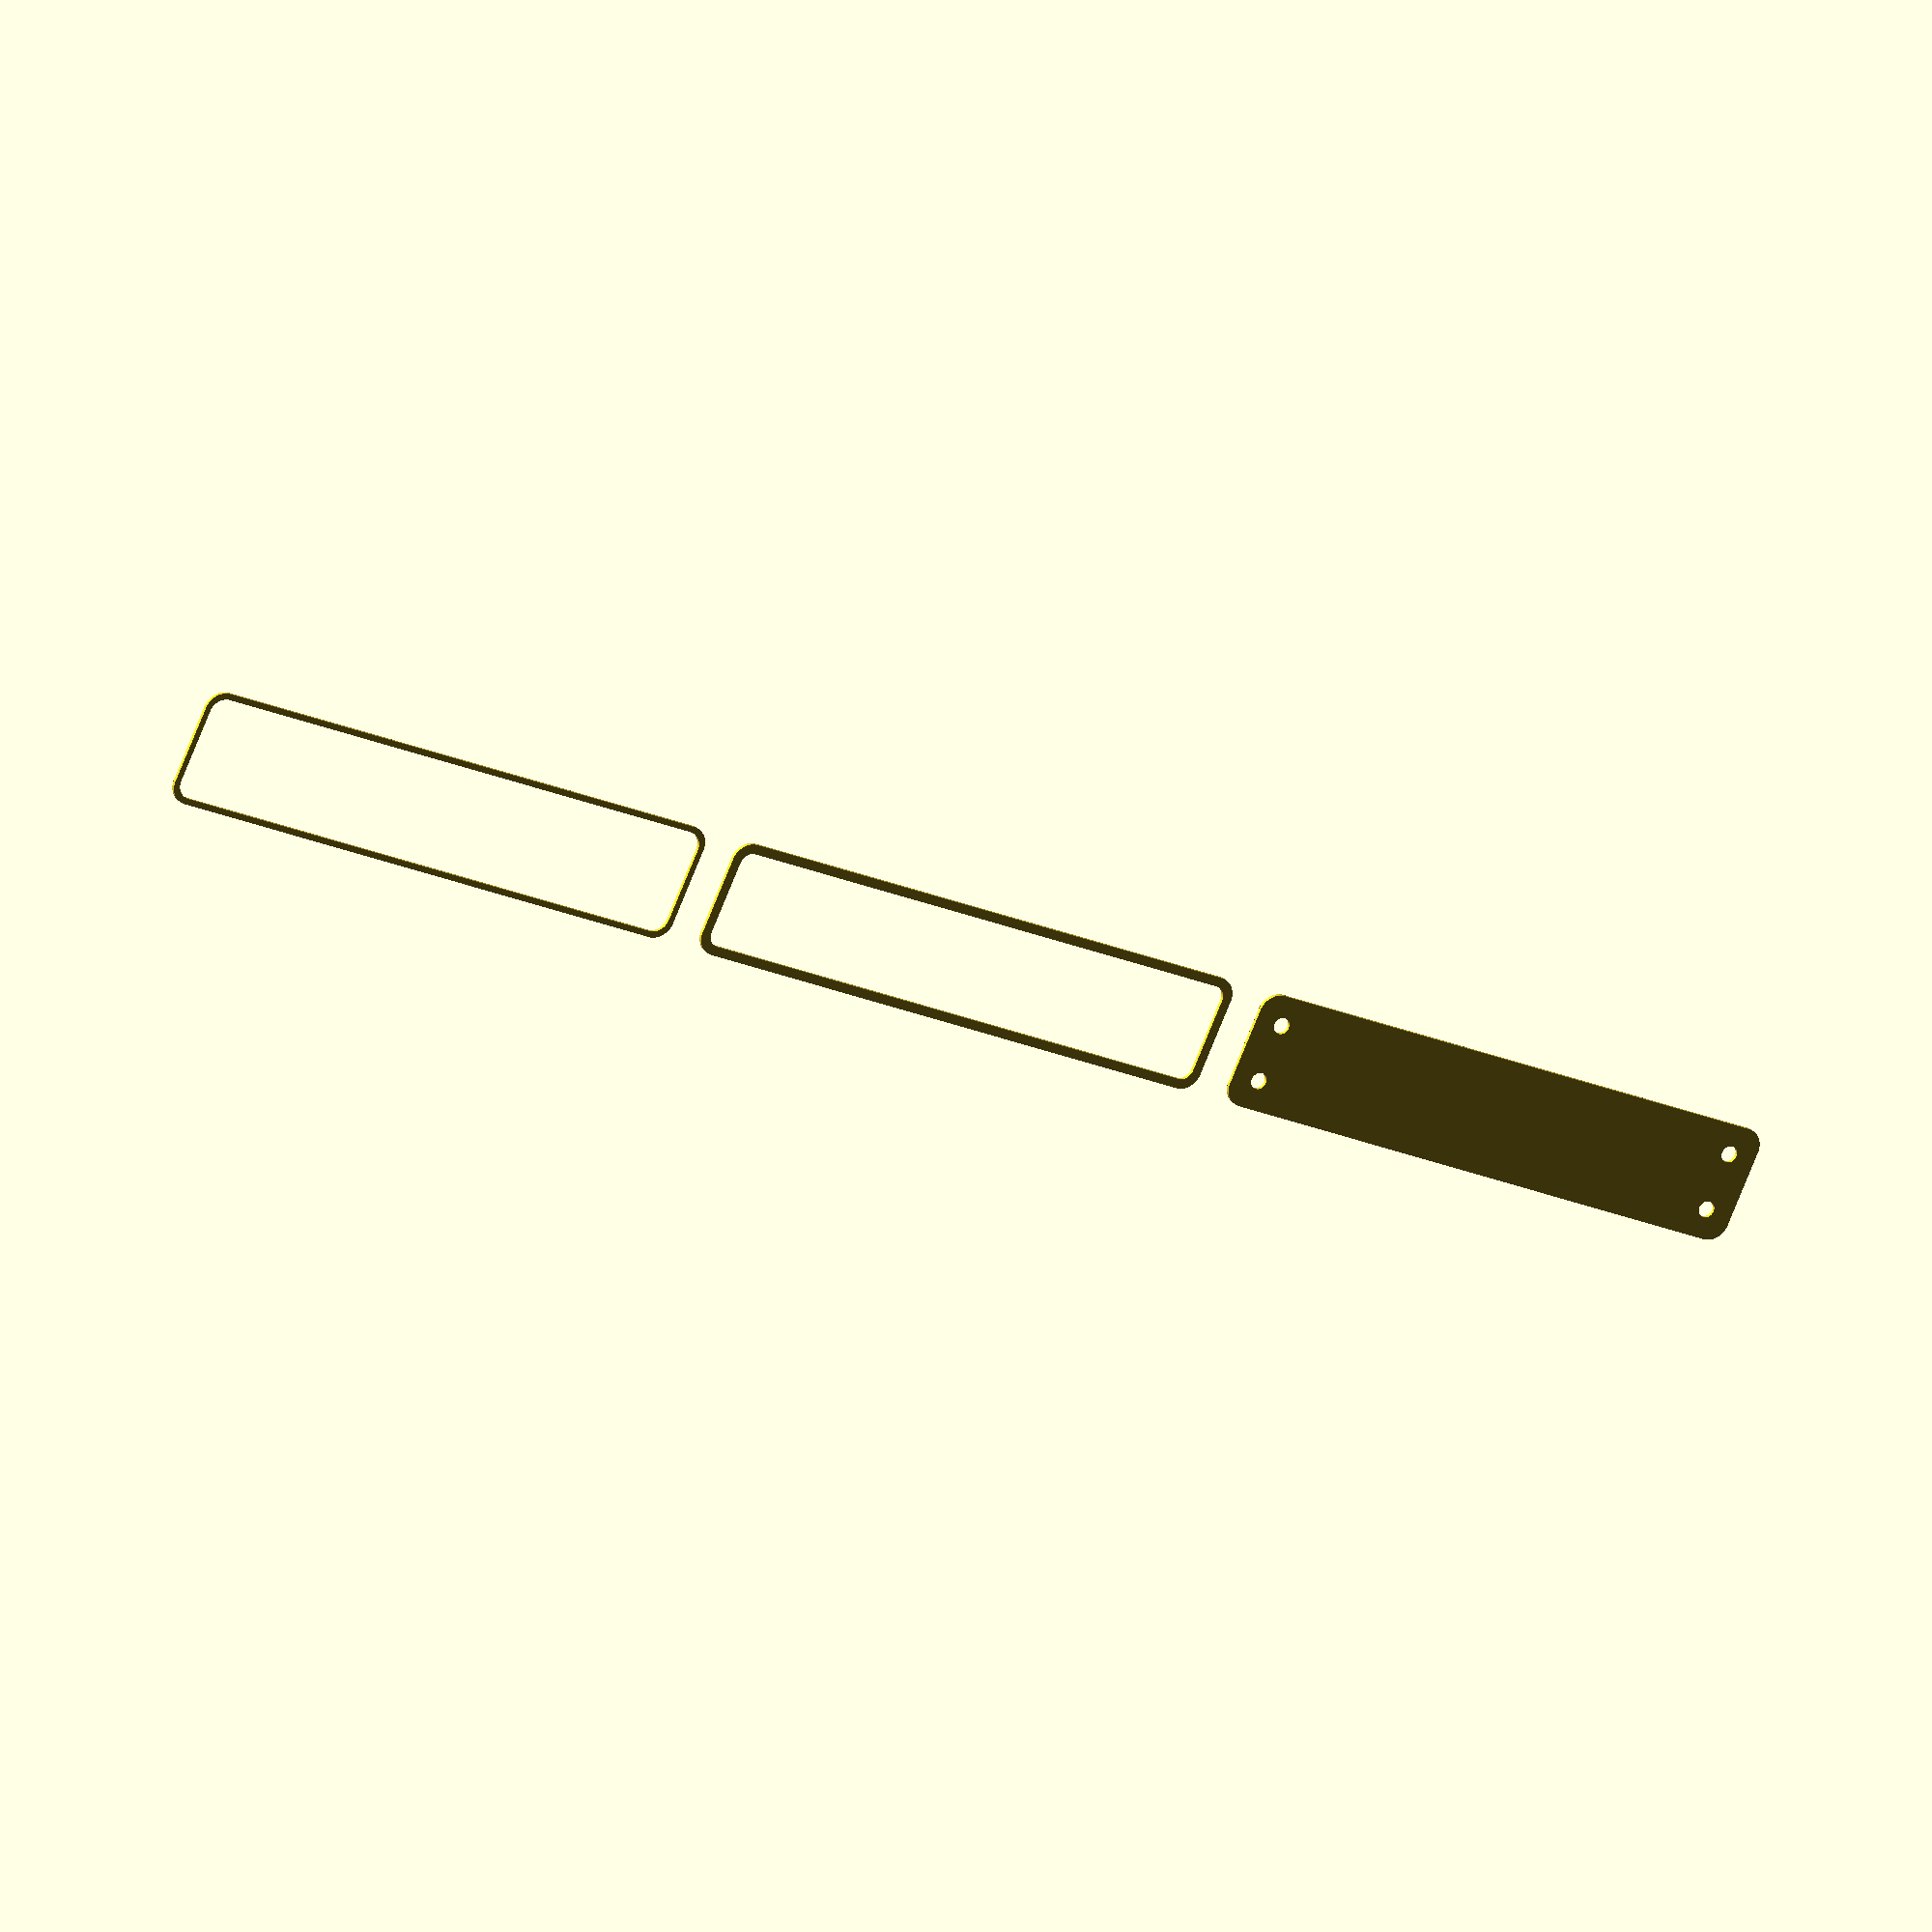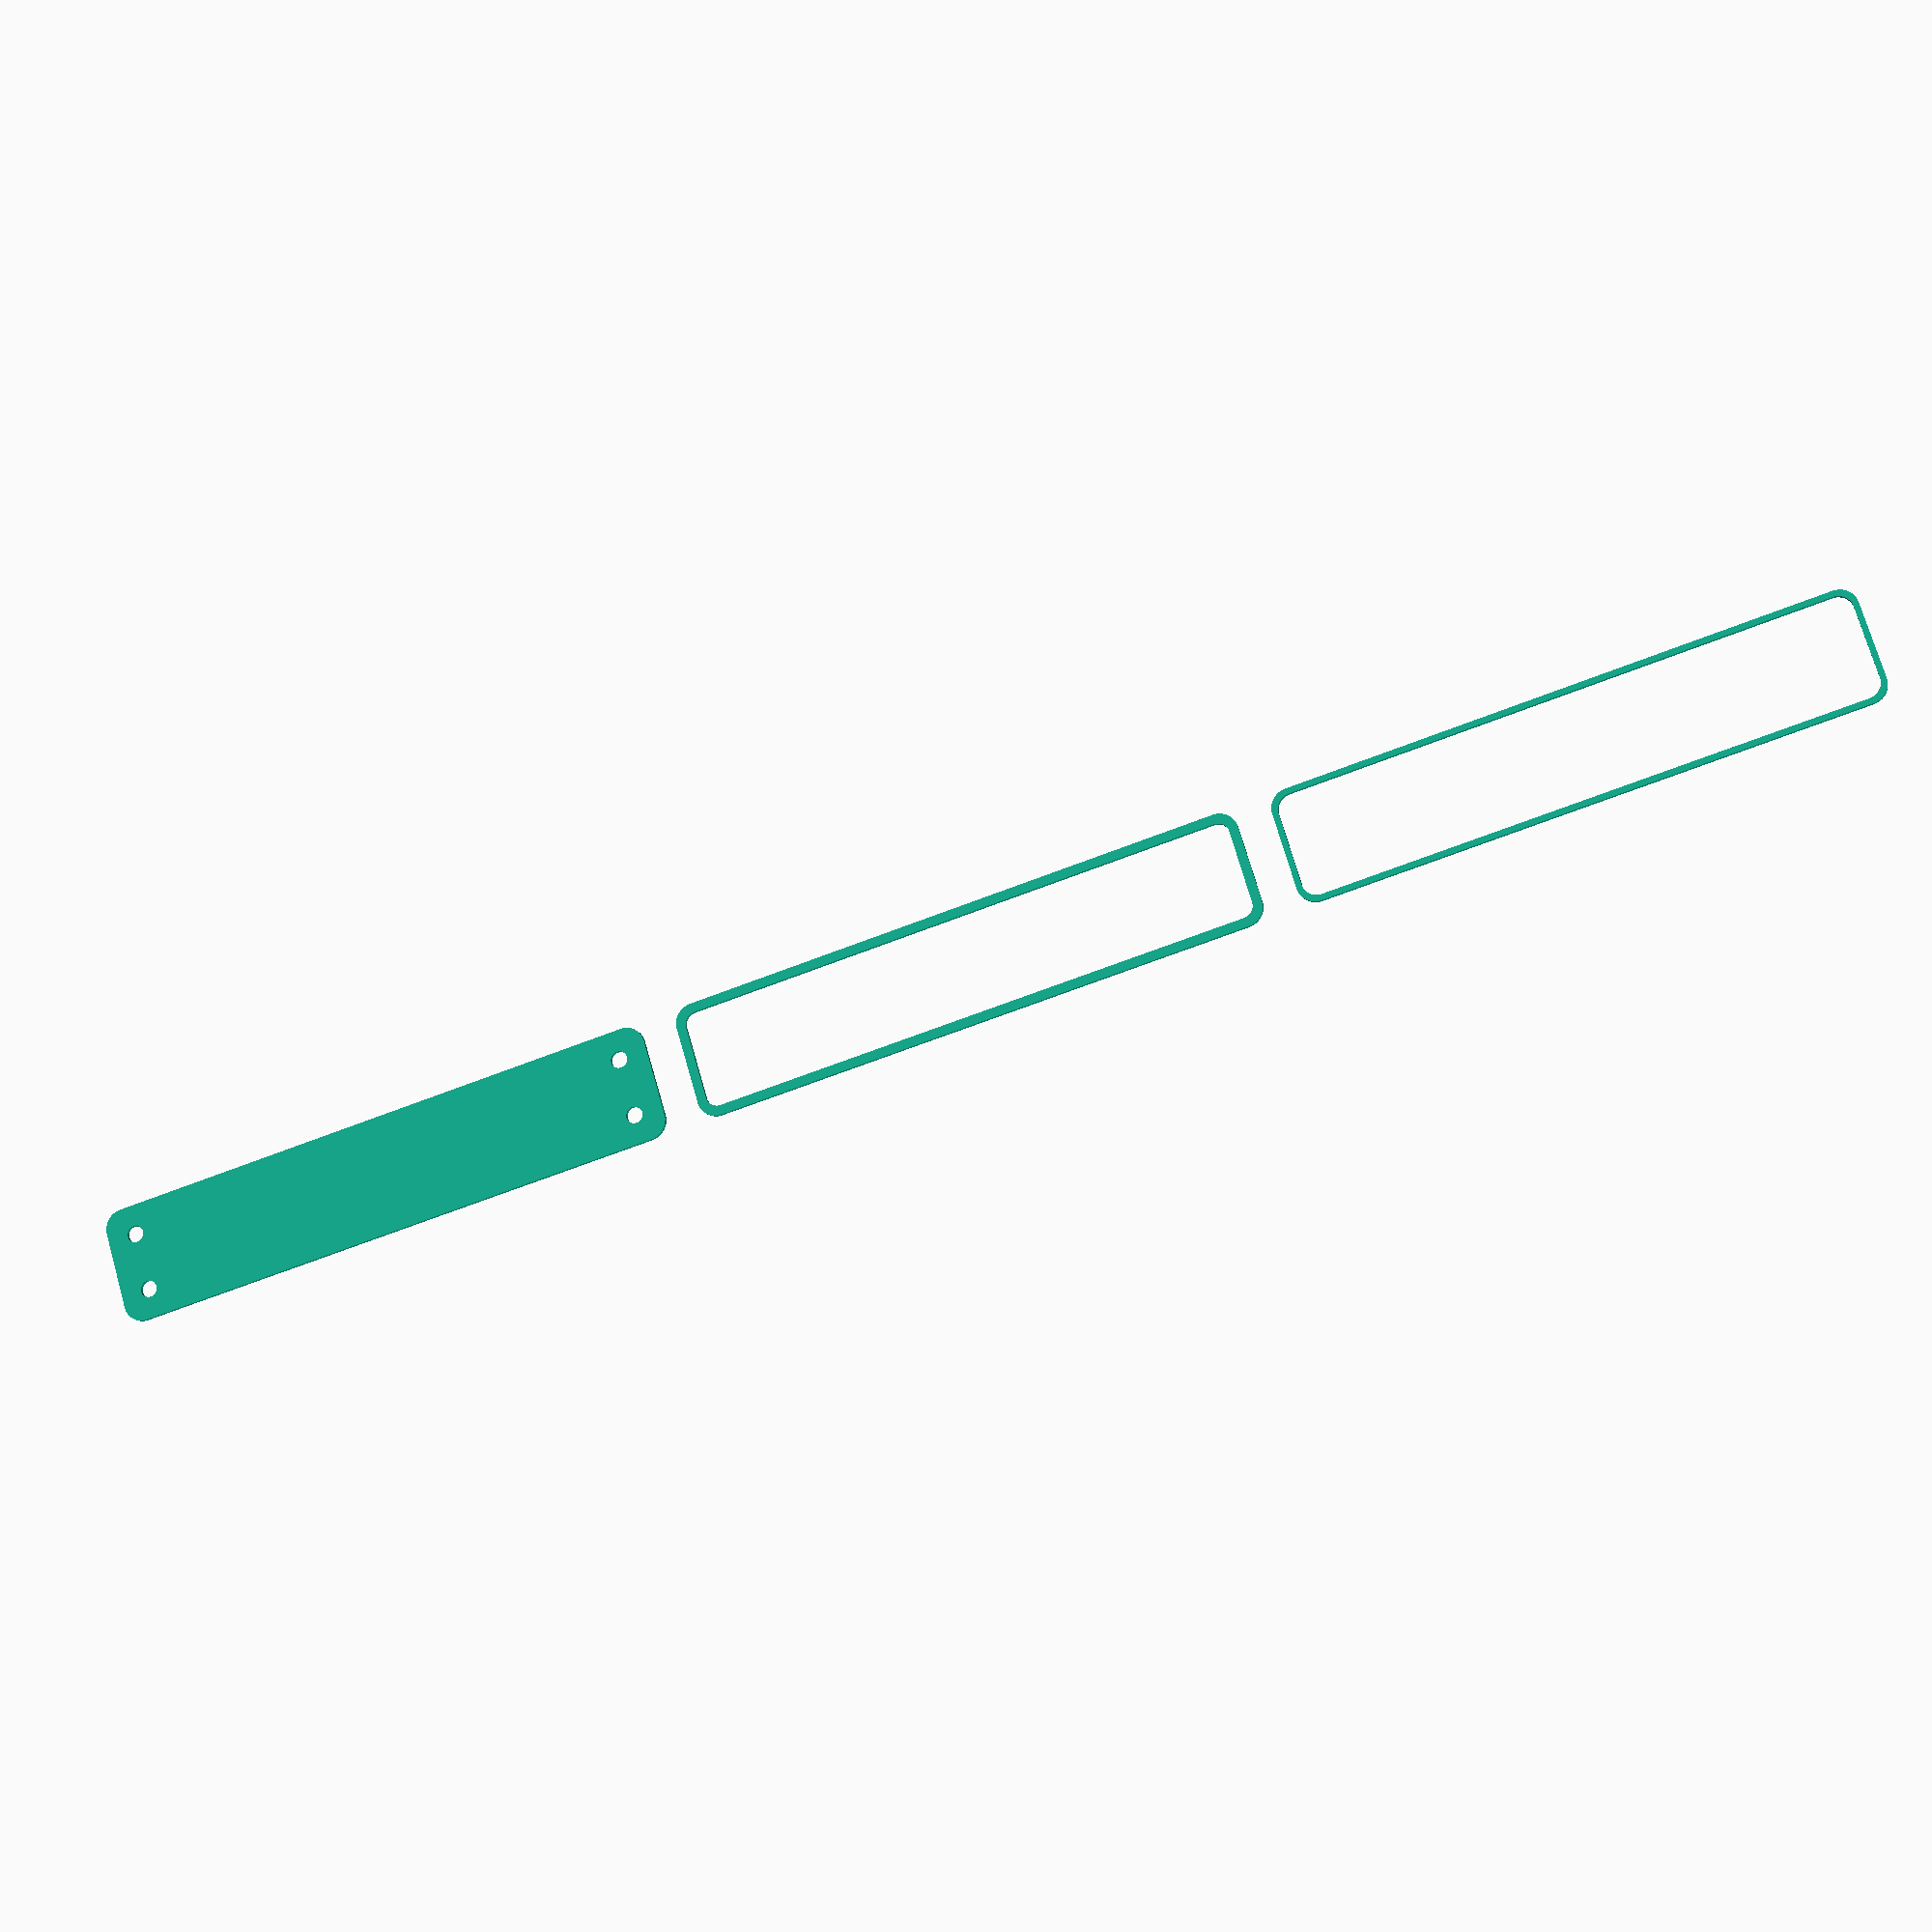
<openscad>
$fn = 50;


union() {
	translate(v = [0, 0, 0]) {
		projection() {
			intersection() {
				translate(v = [-500, -500, -7.5000000000]) {
					cube(size = [1000, 1000, 0.1000000000]);
				}
				difference() {
					union() {
						hull() {
							translate(v = [-10.0000000000, 70.0000000000, 0]) {
								cylinder(h = 18, r = 5);
							}
							translate(v = [10.0000000000, 70.0000000000, 0]) {
								cylinder(h = 18, r = 5);
							}
							translate(v = [-10.0000000000, -70.0000000000, 0]) {
								cylinder(h = 18, r = 5);
							}
							translate(v = [10.0000000000, -70.0000000000, 0]) {
								cylinder(h = 18, r = 5);
							}
						}
					}
					union() {
						translate(v = [-7.5000000000, -67.5000000000, 2]) {
							rotate(a = [0, 0, 0]) {
								difference() {
									union() {
										translate(v = [0, 0, -1.7000000000]) {
											cylinder(h = 1.7000000000, r1 = 1.5000000000, r2 = 2.4000000000);
										}
										translate(v = [0, 0, -6.0000000000]) {
											cylinder(h = 6, r = 1.5000000000);
										}
										translate(v = [0, 0, -6.0000000000]) {
											cylinder(h = 6, r = 1.8000000000);
										}
										translate(v = [0, 0, -6.0000000000]) {
											cylinder(h = 6, r = 1.5000000000);
										}
									}
									union();
								}
							}
						}
						translate(v = [7.5000000000, -67.5000000000, 2]) {
							rotate(a = [0, 0, 0]) {
								difference() {
									union() {
										translate(v = [0, 0, -1.7000000000]) {
											cylinder(h = 1.7000000000, r1 = 1.5000000000, r2 = 2.4000000000);
										}
										translate(v = [0, 0, -6.0000000000]) {
											cylinder(h = 6, r = 1.5000000000);
										}
										translate(v = [0, 0, -6.0000000000]) {
											cylinder(h = 6, r = 1.8000000000);
										}
										translate(v = [0, 0, -6.0000000000]) {
											cylinder(h = 6, r = 1.5000000000);
										}
									}
									union();
								}
							}
						}
						translate(v = [-7.5000000000, 67.5000000000, 2]) {
							rotate(a = [0, 0, 0]) {
								difference() {
									union() {
										translate(v = [0, 0, -1.7000000000]) {
											cylinder(h = 1.7000000000, r1 = 1.5000000000, r2 = 2.4000000000);
										}
										translate(v = [0, 0, -6.0000000000]) {
											cylinder(h = 6, r = 1.5000000000);
										}
										translate(v = [0, 0, -6.0000000000]) {
											cylinder(h = 6, r = 1.8000000000);
										}
										translate(v = [0, 0, -6.0000000000]) {
											cylinder(h = 6, r = 1.5000000000);
										}
									}
									union();
								}
							}
						}
						translate(v = [7.5000000000, 67.5000000000, 2]) {
							rotate(a = [0, 0, 0]) {
								difference() {
									union() {
										translate(v = [0, 0, -1.7000000000]) {
											cylinder(h = 1.7000000000, r1 = 1.5000000000, r2 = 2.4000000000);
										}
										translate(v = [0, 0, -6.0000000000]) {
											cylinder(h = 6, r = 1.5000000000);
										}
										translate(v = [0, 0, -6.0000000000]) {
											cylinder(h = 6, r = 1.8000000000);
										}
										translate(v = [0, 0, -6.0000000000]) {
											cylinder(h = 6, r = 1.5000000000);
										}
									}
									union();
								}
							}
						}
						translate(v = [0, 0, 3]) {
							hull() {
								union() {
									translate(v = [-9.5000000000, 69.5000000000, 4]) {
										cylinder(h = 30, r = 4);
									}
									translate(v = [-9.5000000000, 69.5000000000, 4]) {
										sphere(r = 4);
									}
									translate(v = [-9.5000000000, 69.5000000000, 34]) {
										sphere(r = 4);
									}
								}
								union() {
									translate(v = [9.5000000000, 69.5000000000, 4]) {
										cylinder(h = 30, r = 4);
									}
									translate(v = [9.5000000000, 69.5000000000, 4]) {
										sphere(r = 4);
									}
									translate(v = [9.5000000000, 69.5000000000, 34]) {
										sphere(r = 4);
									}
								}
								union() {
									translate(v = [-9.5000000000, -69.5000000000, 4]) {
										cylinder(h = 30, r = 4);
									}
									translate(v = [-9.5000000000, -69.5000000000, 4]) {
										sphere(r = 4);
									}
									translate(v = [-9.5000000000, -69.5000000000, 34]) {
										sphere(r = 4);
									}
								}
								union() {
									translate(v = [9.5000000000, -69.5000000000, 4]) {
										cylinder(h = 30, r = 4);
									}
									translate(v = [9.5000000000, -69.5000000000, 4]) {
										sphere(r = 4);
									}
									translate(v = [9.5000000000, -69.5000000000, 34]) {
										sphere(r = 4);
									}
								}
							}
						}
					}
				}
			}
		}
	}
	translate(v = [0, 159, 0]) {
		projection() {
			intersection() {
				translate(v = [-500, -500, -4.5000000000]) {
					cube(size = [1000, 1000, 0.1000000000]);
				}
				difference() {
					union() {
						hull() {
							translate(v = [-10.0000000000, 70.0000000000, 0]) {
								cylinder(h = 18, r = 5);
							}
							translate(v = [10.0000000000, 70.0000000000, 0]) {
								cylinder(h = 18, r = 5);
							}
							translate(v = [-10.0000000000, -70.0000000000, 0]) {
								cylinder(h = 18, r = 5);
							}
							translate(v = [10.0000000000, -70.0000000000, 0]) {
								cylinder(h = 18, r = 5);
							}
						}
					}
					union() {
						translate(v = [-7.5000000000, -67.5000000000, 2]) {
							rotate(a = [0, 0, 0]) {
								difference() {
									union() {
										translate(v = [0, 0, -1.7000000000]) {
											cylinder(h = 1.7000000000, r1 = 1.5000000000, r2 = 2.4000000000);
										}
										translate(v = [0, 0, -6.0000000000]) {
											cylinder(h = 6, r = 1.5000000000);
										}
										translate(v = [0, 0, -6.0000000000]) {
											cylinder(h = 6, r = 1.8000000000);
										}
										translate(v = [0, 0, -6.0000000000]) {
											cylinder(h = 6, r = 1.5000000000);
										}
									}
									union();
								}
							}
						}
						translate(v = [7.5000000000, -67.5000000000, 2]) {
							rotate(a = [0, 0, 0]) {
								difference() {
									union() {
										translate(v = [0, 0, -1.7000000000]) {
											cylinder(h = 1.7000000000, r1 = 1.5000000000, r2 = 2.4000000000);
										}
										translate(v = [0, 0, -6.0000000000]) {
											cylinder(h = 6, r = 1.5000000000);
										}
										translate(v = [0, 0, -6.0000000000]) {
											cylinder(h = 6, r = 1.8000000000);
										}
										translate(v = [0, 0, -6.0000000000]) {
											cylinder(h = 6, r = 1.5000000000);
										}
									}
									union();
								}
							}
						}
						translate(v = [-7.5000000000, 67.5000000000, 2]) {
							rotate(a = [0, 0, 0]) {
								difference() {
									union() {
										translate(v = [0, 0, -1.7000000000]) {
											cylinder(h = 1.7000000000, r1 = 1.5000000000, r2 = 2.4000000000);
										}
										translate(v = [0, 0, -6.0000000000]) {
											cylinder(h = 6, r = 1.5000000000);
										}
										translate(v = [0, 0, -6.0000000000]) {
											cylinder(h = 6, r = 1.8000000000);
										}
										translate(v = [0, 0, -6.0000000000]) {
											cylinder(h = 6, r = 1.5000000000);
										}
									}
									union();
								}
							}
						}
						translate(v = [7.5000000000, 67.5000000000, 2]) {
							rotate(a = [0, 0, 0]) {
								difference() {
									union() {
										translate(v = [0, 0, -1.7000000000]) {
											cylinder(h = 1.7000000000, r1 = 1.5000000000, r2 = 2.4000000000);
										}
										translate(v = [0, 0, -6.0000000000]) {
											cylinder(h = 6, r = 1.5000000000);
										}
										translate(v = [0, 0, -6.0000000000]) {
											cylinder(h = 6, r = 1.8000000000);
										}
										translate(v = [0, 0, -6.0000000000]) {
											cylinder(h = 6, r = 1.5000000000);
										}
									}
									union();
								}
							}
						}
						translate(v = [0, 0, 3]) {
							hull() {
								union() {
									translate(v = [-9.5000000000, 69.5000000000, 4]) {
										cylinder(h = 30, r = 4);
									}
									translate(v = [-9.5000000000, 69.5000000000, 4]) {
										sphere(r = 4);
									}
									translate(v = [-9.5000000000, 69.5000000000, 34]) {
										sphere(r = 4);
									}
								}
								union() {
									translate(v = [9.5000000000, 69.5000000000, 4]) {
										cylinder(h = 30, r = 4);
									}
									translate(v = [9.5000000000, 69.5000000000, 4]) {
										sphere(r = 4);
									}
									translate(v = [9.5000000000, 69.5000000000, 34]) {
										sphere(r = 4);
									}
								}
								union() {
									translate(v = [-9.5000000000, -69.5000000000, 4]) {
										cylinder(h = 30, r = 4);
									}
									translate(v = [-9.5000000000, -69.5000000000, 4]) {
										sphere(r = 4);
									}
									translate(v = [-9.5000000000, -69.5000000000, 34]) {
										sphere(r = 4);
									}
								}
								union() {
									translate(v = [9.5000000000, -69.5000000000, 4]) {
										cylinder(h = 30, r = 4);
									}
									translate(v = [9.5000000000, -69.5000000000, 4]) {
										sphere(r = 4);
									}
									translate(v = [9.5000000000, -69.5000000000, 34]) {
										sphere(r = 4);
									}
								}
							}
						}
					}
				}
			}
		}
	}
	translate(v = [0, 318, 0]) {
		projection() {
			intersection() {
				translate(v = [-500, -500, -1.5000000000]) {
					cube(size = [1000, 1000, 0.1000000000]);
				}
				difference() {
					union() {
						hull() {
							translate(v = [-10.0000000000, 70.0000000000, 0]) {
								cylinder(h = 18, r = 5);
							}
							translate(v = [10.0000000000, 70.0000000000, 0]) {
								cylinder(h = 18, r = 5);
							}
							translate(v = [-10.0000000000, -70.0000000000, 0]) {
								cylinder(h = 18, r = 5);
							}
							translate(v = [10.0000000000, -70.0000000000, 0]) {
								cylinder(h = 18, r = 5);
							}
						}
					}
					union() {
						translate(v = [-7.5000000000, -67.5000000000, 2]) {
							rotate(a = [0, 0, 0]) {
								difference() {
									union() {
										translate(v = [0, 0, -1.7000000000]) {
											cylinder(h = 1.7000000000, r1 = 1.5000000000, r2 = 2.4000000000);
										}
										translate(v = [0, 0, -6.0000000000]) {
											cylinder(h = 6, r = 1.5000000000);
										}
										translate(v = [0, 0, -6.0000000000]) {
											cylinder(h = 6, r = 1.8000000000);
										}
										translate(v = [0, 0, -6.0000000000]) {
											cylinder(h = 6, r = 1.5000000000);
										}
									}
									union();
								}
							}
						}
						translate(v = [7.5000000000, -67.5000000000, 2]) {
							rotate(a = [0, 0, 0]) {
								difference() {
									union() {
										translate(v = [0, 0, -1.7000000000]) {
											cylinder(h = 1.7000000000, r1 = 1.5000000000, r2 = 2.4000000000);
										}
										translate(v = [0, 0, -6.0000000000]) {
											cylinder(h = 6, r = 1.5000000000);
										}
										translate(v = [0, 0, -6.0000000000]) {
											cylinder(h = 6, r = 1.8000000000);
										}
										translate(v = [0, 0, -6.0000000000]) {
											cylinder(h = 6, r = 1.5000000000);
										}
									}
									union();
								}
							}
						}
						translate(v = [-7.5000000000, 67.5000000000, 2]) {
							rotate(a = [0, 0, 0]) {
								difference() {
									union() {
										translate(v = [0, 0, -1.7000000000]) {
											cylinder(h = 1.7000000000, r1 = 1.5000000000, r2 = 2.4000000000);
										}
										translate(v = [0, 0, -6.0000000000]) {
											cylinder(h = 6, r = 1.5000000000);
										}
										translate(v = [0, 0, -6.0000000000]) {
											cylinder(h = 6, r = 1.8000000000);
										}
										translate(v = [0, 0, -6.0000000000]) {
											cylinder(h = 6, r = 1.5000000000);
										}
									}
									union();
								}
							}
						}
						translate(v = [7.5000000000, 67.5000000000, 2]) {
							rotate(a = [0, 0, 0]) {
								difference() {
									union() {
										translate(v = [0, 0, -1.7000000000]) {
											cylinder(h = 1.7000000000, r1 = 1.5000000000, r2 = 2.4000000000);
										}
										translate(v = [0, 0, -6.0000000000]) {
											cylinder(h = 6, r = 1.5000000000);
										}
										translate(v = [0, 0, -6.0000000000]) {
											cylinder(h = 6, r = 1.8000000000);
										}
										translate(v = [0, 0, -6.0000000000]) {
											cylinder(h = 6, r = 1.5000000000);
										}
									}
									union();
								}
							}
						}
						translate(v = [0, 0, 3]) {
							hull() {
								union() {
									translate(v = [-9.5000000000, 69.5000000000, 4]) {
										cylinder(h = 30, r = 4);
									}
									translate(v = [-9.5000000000, 69.5000000000, 4]) {
										sphere(r = 4);
									}
									translate(v = [-9.5000000000, 69.5000000000, 34]) {
										sphere(r = 4);
									}
								}
								union() {
									translate(v = [9.5000000000, 69.5000000000, 4]) {
										cylinder(h = 30, r = 4);
									}
									translate(v = [9.5000000000, 69.5000000000, 4]) {
										sphere(r = 4);
									}
									translate(v = [9.5000000000, 69.5000000000, 34]) {
										sphere(r = 4);
									}
								}
								union() {
									translate(v = [-9.5000000000, -69.5000000000, 4]) {
										cylinder(h = 30, r = 4);
									}
									translate(v = [-9.5000000000, -69.5000000000, 4]) {
										sphere(r = 4);
									}
									translate(v = [-9.5000000000, -69.5000000000, 34]) {
										sphere(r = 4);
									}
								}
								union() {
									translate(v = [9.5000000000, -69.5000000000, 4]) {
										cylinder(h = 30, r = 4);
									}
									translate(v = [9.5000000000, -69.5000000000, 4]) {
										sphere(r = 4);
									}
									translate(v = [9.5000000000, -69.5000000000, 34]) {
										sphere(r = 4);
									}
								}
							}
						}
					}
				}
			}
		}
	}
	translate(v = [0, 477, 0]) {
		projection() {
			intersection() {
				translate(v = [-500, -500, 1.5000000000]) {
					cube(size = [1000, 1000, 0.1000000000]);
				}
				difference() {
					union() {
						hull() {
							translate(v = [-10.0000000000, 70.0000000000, 0]) {
								cylinder(h = 18, r = 5);
							}
							translate(v = [10.0000000000, 70.0000000000, 0]) {
								cylinder(h = 18, r = 5);
							}
							translate(v = [-10.0000000000, -70.0000000000, 0]) {
								cylinder(h = 18, r = 5);
							}
							translate(v = [10.0000000000, -70.0000000000, 0]) {
								cylinder(h = 18, r = 5);
							}
						}
					}
					union() {
						translate(v = [-7.5000000000, -67.5000000000, 2]) {
							rotate(a = [0, 0, 0]) {
								difference() {
									union() {
										translate(v = [0, 0, -1.7000000000]) {
											cylinder(h = 1.7000000000, r1 = 1.5000000000, r2 = 2.4000000000);
										}
										translate(v = [0, 0, -6.0000000000]) {
											cylinder(h = 6, r = 1.5000000000);
										}
										translate(v = [0, 0, -6.0000000000]) {
											cylinder(h = 6, r = 1.8000000000);
										}
										translate(v = [0, 0, -6.0000000000]) {
											cylinder(h = 6, r = 1.5000000000);
										}
									}
									union();
								}
							}
						}
						translate(v = [7.5000000000, -67.5000000000, 2]) {
							rotate(a = [0, 0, 0]) {
								difference() {
									union() {
										translate(v = [0, 0, -1.7000000000]) {
											cylinder(h = 1.7000000000, r1 = 1.5000000000, r2 = 2.4000000000);
										}
										translate(v = [0, 0, -6.0000000000]) {
											cylinder(h = 6, r = 1.5000000000);
										}
										translate(v = [0, 0, -6.0000000000]) {
											cylinder(h = 6, r = 1.8000000000);
										}
										translate(v = [0, 0, -6.0000000000]) {
											cylinder(h = 6, r = 1.5000000000);
										}
									}
									union();
								}
							}
						}
						translate(v = [-7.5000000000, 67.5000000000, 2]) {
							rotate(a = [0, 0, 0]) {
								difference() {
									union() {
										translate(v = [0, 0, -1.7000000000]) {
											cylinder(h = 1.7000000000, r1 = 1.5000000000, r2 = 2.4000000000);
										}
										translate(v = [0, 0, -6.0000000000]) {
											cylinder(h = 6, r = 1.5000000000);
										}
										translate(v = [0, 0, -6.0000000000]) {
											cylinder(h = 6, r = 1.8000000000);
										}
										translate(v = [0, 0, -6.0000000000]) {
											cylinder(h = 6, r = 1.5000000000);
										}
									}
									union();
								}
							}
						}
						translate(v = [7.5000000000, 67.5000000000, 2]) {
							rotate(a = [0, 0, 0]) {
								difference() {
									union() {
										translate(v = [0, 0, -1.7000000000]) {
											cylinder(h = 1.7000000000, r1 = 1.5000000000, r2 = 2.4000000000);
										}
										translate(v = [0, 0, -6.0000000000]) {
											cylinder(h = 6, r = 1.5000000000);
										}
										translate(v = [0, 0, -6.0000000000]) {
											cylinder(h = 6, r = 1.8000000000);
										}
										translate(v = [0, 0, -6.0000000000]) {
											cylinder(h = 6, r = 1.5000000000);
										}
									}
									union();
								}
							}
						}
						translate(v = [0, 0, 3]) {
							hull() {
								union() {
									translate(v = [-9.5000000000, 69.5000000000, 4]) {
										cylinder(h = 30, r = 4);
									}
									translate(v = [-9.5000000000, 69.5000000000, 4]) {
										sphere(r = 4);
									}
									translate(v = [-9.5000000000, 69.5000000000, 34]) {
										sphere(r = 4);
									}
								}
								union() {
									translate(v = [9.5000000000, 69.5000000000, 4]) {
										cylinder(h = 30, r = 4);
									}
									translate(v = [9.5000000000, 69.5000000000, 4]) {
										sphere(r = 4);
									}
									translate(v = [9.5000000000, 69.5000000000, 34]) {
										sphere(r = 4);
									}
								}
								union() {
									translate(v = [-9.5000000000, -69.5000000000, 4]) {
										cylinder(h = 30, r = 4);
									}
									translate(v = [-9.5000000000, -69.5000000000, 4]) {
										sphere(r = 4);
									}
									translate(v = [-9.5000000000, -69.5000000000, 34]) {
										sphere(r = 4);
									}
								}
								union() {
									translate(v = [9.5000000000, -69.5000000000, 4]) {
										cylinder(h = 30, r = 4);
									}
									translate(v = [9.5000000000, -69.5000000000, 4]) {
										sphere(r = 4);
									}
									translate(v = [9.5000000000, -69.5000000000, 34]) {
										sphere(r = 4);
									}
								}
							}
						}
					}
				}
			}
		}
	}
	translate(v = [0, 636, 0]) {
		projection() {
			intersection() {
				translate(v = [-500, -500, 4.5000000000]) {
					cube(size = [1000, 1000, 0.1000000000]);
				}
				difference() {
					union() {
						hull() {
							translate(v = [-10.0000000000, 70.0000000000, 0]) {
								cylinder(h = 18, r = 5);
							}
							translate(v = [10.0000000000, 70.0000000000, 0]) {
								cylinder(h = 18, r = 5);
							}
							translate(v = [-10.0000000000, -70.0000000000, 0]) {
								cylinder(h = 18, r = 5);
							}
							translate(v = [10.0000000000, -70.0000000000, 0]) {
								cylinder(h = 18, r = 5);
							}
						}
					}
					union() {
						translate(v = [-7.5000000000, -67.5000000000, 2]) {
							rotate(a = [0, 0, 0]) {
								difference() {
									union() {
										translate(v = [0, 0, -1.7000000000]) {
											cylinder(h = 1.7000000000, r1 = 1.5000000000, r2 = 2.4000000000);
										}
										translate(v = [0, 0, -6.0000000000]) {
											cylinder(h = 6, r = 1.5000000000);
										}
										translate(v = [0, 0, -6.0000000000]) {
											cylinder(h = 6, r = 1.8000000000);
										}
										translate(v = [0, 0, -6.0000000000]) {
											cylinder(h = 6, r = 1.5000000000);
										}
									}
									union();
								}
							}
						}
						translate(v = [7.5000000000, -67.5000000000, 2]) {
							rotate(a = [0, 0, 0]) {
								difference() {
									union() {
										translate(v = [0, 0, -1.7000000000]) {
											cylinder(h = 1.7000000000, r1 = 1.5000000000, r2 = 2.4000000000);
										}
										translate(v = [0, 0, -6.0000000000]) {
											cylinder(h = 6, r = 1.5000000000);
										}
										translate(v = [0, 0, -6.0000000000]) {
											cylinder(h = 6, r = 1.8000000000);
										}
										translate(v = [0, 0, -6.0000000000]) {
											cylinder(h = 6, r = 1.5000000000);
										}
									}
									union();
								}
							}
						}
						translate(v = [-7.5000000000, 67.5000000000, 2]) {
							rotate(a = [0, 0, 0]) {
								difference() {
									union() {
										translate(v = [0, 0, -1.7000000000]) {
											cylinder(h = 1.7000000000, r1 = 1.5000000000, r2 = 2.4000000000);
										}
										translate(v = [0, 0, -6.0000000000]) {
											cylinder(h = 6, r = 1.5000000000);
										}
										translate(v = [0, 0, -6.0000000000]) {
											cylinder(h = 6, r = 1.8000000000);
										}
										translate(v = [0, 0, -6.0000000000]) {
											cylinder(h = 6, r = 1.5000000000);
										}
									}
									union();
								}
							}
						}
						translate(v = [7.5000000000, 67.5000000000, 2]) {
							rotate(a = [0, 0, 0]) {
								difference() {
									union() {
										translate(v = [0, 0, -1.7000000000]) {
											cylinder(h = 1.7000000000, r1 = 1.5000000000, r2 = 2.4000000000);
										}
										translate(v = [0, 0, -6.0000000000]) {
											cylinder(h = 6, r = 1.5000000000);
										}
										translate(v = [0, 0, -6.0000000000]) {
											cylinder(h = 6, r = 1.8000000000);
										}
										translate(v = [0, 0, -6.0000000000]) {
											cylinder(h = 6, r = 1.5000000000);
										}
									}
									union();
								}
							}
						}
						translate(v = [0, 0, 3]) {
							hull() {
								union() {
									translate(v = [-9.5000000000, 69.5000000000, 4]) {
										cylinder(h = 30, r = 4);
									}
									translate(v = [-9.5000000000, 69.5000000000, 4]) {
										sphere(r = 4);
									}
									translate(v = [-9.5000000000, 69.5000000000, 34]) {
										sphere(r = 4);
									}
								}
								union() {
									translate(v = [9.5000000000, 69.5000000000, 4]) {
										cylinder(h = 30, r = 4);
									}
									translate(v = [9.5000000000, 69.5000000000, 4]) {
										sphere(r = 4);
									}
									translate(v = [9.5000000000, 69.5000000000, 34]) {
										sphere(r = 4);
									}
								}
								union() {
									translate(v = [-9.5000000000, -69.5000000000, 4]) {
										cylinder(h = 30, r = 4);
									}
									translate(v = [-9.5000000000, -69.5000000000, 4]) {
										sphere(r = 4);
									}
									translate(v = [-9.5000000000, -69.5000000000, 34]) {
										sphere(r = 4);
									}
								}
								union() {
									translate(v = [9.5000000000, -69.5000000000, 4]) {
										cylinder(h = 30, r = 4);
									}
									translate(v = [9.5000000000, -69.5000000000, 4]) {
										sphere(r = 4);
									}
									translate(v = [9.5000000000, -69.5000000000, 34]) {
										sphere(r = 4);
									}
								}
							}
						}
					}
				}
			}
		}
	}
	translate(v = [0, 795, 0]) {
		projection() {
			intersection() {
				translate(v = [-500, -500, 7.5000000000]) {
					cube(size = [1000, 1000, 0.1000000000]);
				}
				difference() {
					union() {
						hull() {
							translate(v = [-10.0000000000, 70.0000000000, 0]) {
								cylinder(h = 18, r = 5);
							}
							translate(v = [10.0000000000, 70.0000000000, 0]) {
								cylinder(h = 18, r = 5);
							}
							translate(v = [-10.0000000000, -70.0000000000, 0]) {
								cylinder(h = 18, r = 5);
							}
							translate(v = [10.0000000000, -70.0000000000, 0]) {
								cylinder(h = 18, r = 5);
							}
						}
					}
					union() {
						translate(v = [-7.5000000000, -67.5000000000, 2]) {
							rotate(a = [0, 0, 0]) {
								difference() {
									union() {
										translate(v = [0, 0, -1.7000000000]) {
											cylinder(h = 1.7000000000, r1 = 1.5000000000, r2 = 2.4000000000);
										}
										translate(v = [0, 0, -6.0000000000]) {
											cylinder(h = 6, r = 1.5000000000);
										}
										translate(v = [0, 0, -6.0000000000]) {
											cylinder(h = 6, r = 1.8000000000);
										}
										translate(v = [0, 0, -6.0000000000]) {
											cylinder(h = 6, r = 1.5000000000);
										}
									}
									union();
								}
							}
						}
						translate(v = [7.5000000000, -67.5000000000, 2]) {
							rotate(a = [0, 0, 0]) {
								difference() {
									union() {
										translate(v = [0, 0, -1.7000000000]) {
											cylinder(h = 1.7000000000, r1 = 1.5000000000, r2 = 2.4000000000);
										}
										translate(v = [0, 0, -6.0000000000]) {
											cylinder(h = 6, r = 1.5000000000);
										}
										translate(v = [0, 0, -6.0000000000]) {
											cylinder(h = 6, r = 1.8000000000);
										}
										translate(v = [0, 0, -6.0000000000]) {
											cylinder(h = 6, r = 1.5000000000);
										}
									}
									union();
								}
							}
						}
						translate(v = [-7.5000000000, 67.5000000000, 2]) {
							rotate(a = [0, 0, 0]) {
								difference() {
									union() {
										translate(v = [0, 0, -1.7000000000]) {
											cylinder(h = 1.7000000000, r1 = 1.5000000000, r2 = 2.4000000000);
										}
										translate(v = [0, 0, -6.0000000000]) {
											cylinder(h = 6, r = 1.5000000000);
										}
										translate(v = [0, 0, -6.0000000000]) {
											cylinder(h = 6, r = 1.8000000000);
										}
										translate(v = [0, 0, -6.0000000000]) {
											cylinder(h = 6, r = 1.5000000000);
										}
									}
									union();
								}
							}
						}
						translate(v = [7.5000000000, 67.5000000000, 2]) {
							rotate(a = [0, 0, 0]) {
								difference() {
									union() {
										translate(v = [0, 0, -1.7000000000]) {
											cylinder(h = 1.7000000000, r1 = 1.5000000000, r2 = 2.4000000000);
										}
										translate(v = [0, 0, -6.0000000000]) {
											cylinder(h = 6, r = 1.5000000000);
										}
										translate(v = [0, 0, -6.0000000000]) {
											cylinder(h = 6, r = 1.8000000000);
										}
										translate(v = [0, 0, -6.0000000000]) {
											cylinder(h = 6, r = 1.5000000000);
										}
									}
									union();
								}
							}
						}
						translate(v = [0, 0, 3]) {
							hull() {
								union() {
									translate(v = [-9.5000000000, 69.5000000000, 4]) {
										cylinder(h = 30, r = 4);
									}
									translate(v = [-9.5000000000, 69.5000000000, 4]) {
										sphere(r = 4);
									}
									translate(v = [-9.5000000000, 69.5000000000, 34]) {
										sphere(r = 4);
									}
								}
								union() {
									translate(v = [9.5000000000, 69.5000000000, 4]) {
										cylinder(h = 30, r = 4);
									}
									translate(v = [9.5000000000, 69.5000000000, 4]) {
										sphere(r = 4);
									}
									translate(v = [9.5000000000, 69.5000000000, 34]) {
										sphere(r = 4);
									}
								}
								union() {
									translate(v = [-9.5000000000, -69.5000000000, 4]) {
										cylinder(h = 30, r = 4);
									}
									translate(v = [-9.5000000000, -69.5000000000, 4]) {
										sphere(r = 4);
									}
									translate(v = [-9.5000000000, -69.5000000000, 34]) {
										sphere(r = 4);
									}
								}
								union() {
									translate(v = [9.5000000000, -69.5000000000, 4]) {
										cylinder(h = 30, r = 4);
									}
									translate(v = [9.5000000000, -69.5000000000, 4]) {
										sphere(r = 4);
									}
									translate(v = [9.5000000000, -69.5000000000, 34]) {
										sphere(r = 4);
									}
								}
							}
						}
					}
				}
			}
		}
	}
}
</openscad>
<views>
elev=337.3 azim=294.7 roll=334.6 proj=o view=wireframe
elev=13.3 azim=73.4 roll=14.5 proj=p view=solid
</views>
